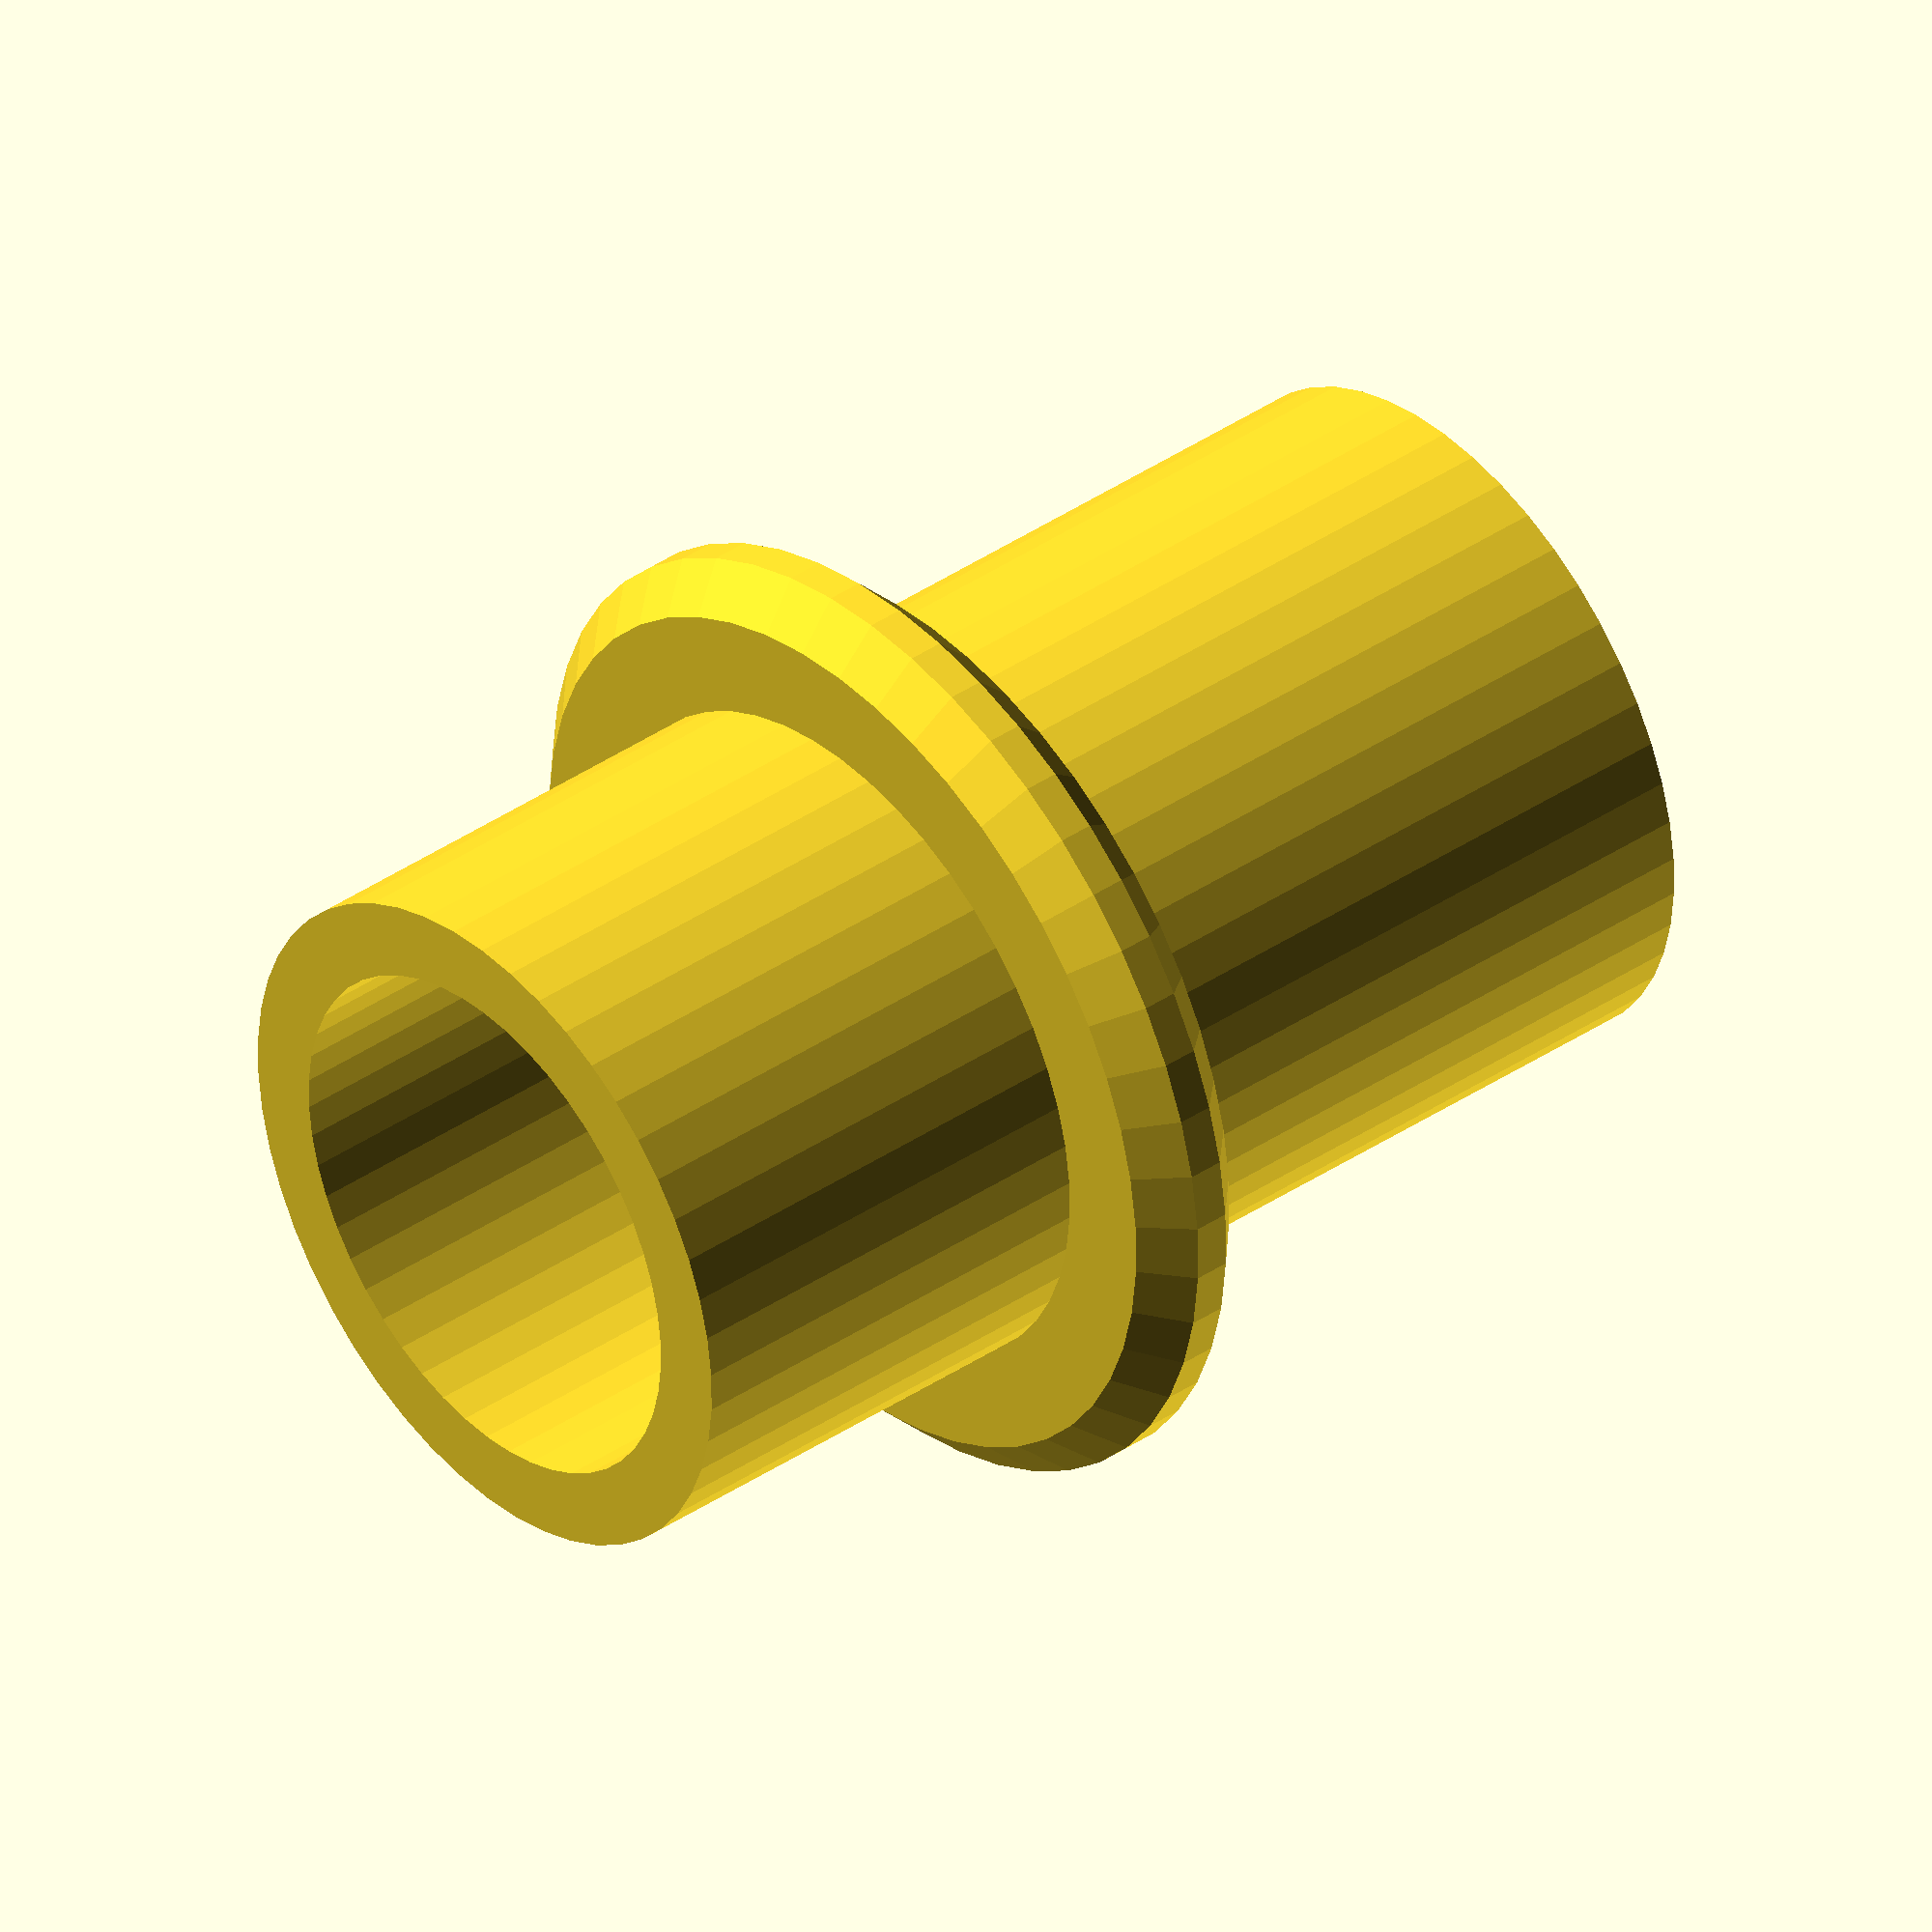
<openscad>
// plotter pen adapter for Sharpie Fine Point markers
// created January, 2014 by Brian Boucheron <brian@boucheron.org>

band_full_thickness = 2;    // thickest point of the band
band_edge_thickness = 0.6;  // thinnest point of the band
band_full_diameter = 16.5;  // diameter at widest point of band
band_edge_diameter = 15;    // diameter where band starts to angle in


// sharpie outer diameter measured at 10.64mm
// plotter outer diameter measured at 11.50mm
body_outer_diameter = 11.6; // outer diameter of the main body
body_inner_diameter = 9; // inner diameter of the main body

profile = [
    [0,0],
    [band_edge_diameter / 2, 0],
    [band_full_diameter / 2, (band_full_thickness - band_edge_thickness) / 2],
    [band_full_diameter / 2, band_full_thickness - ((band_full_thickness - band_edge_thickness) / 2)],
    [band_edge_diameter / 2, band_full_thickness],
    [0,band_full_thickness],
    // end body
];

translate([0,0,37])
rotate(a=[0,180,0]){

    difference() {

        union() {
            translate([0,0,27.3])
            rotate_extrude($fn=50)
            polygon(points=profile);
            translate([0,0,27.3-11])
            cylinder(r=body_outer_diameter/2, h=20.7, $fn=50);
        }

        cylinder(r=body_inner_diameter/2, h=50, $fn=50);

    }
}

</openscad>
<views>
elev=320.4 azim=61.9 roll=229.9 proj=o view=wireframe
</views>
